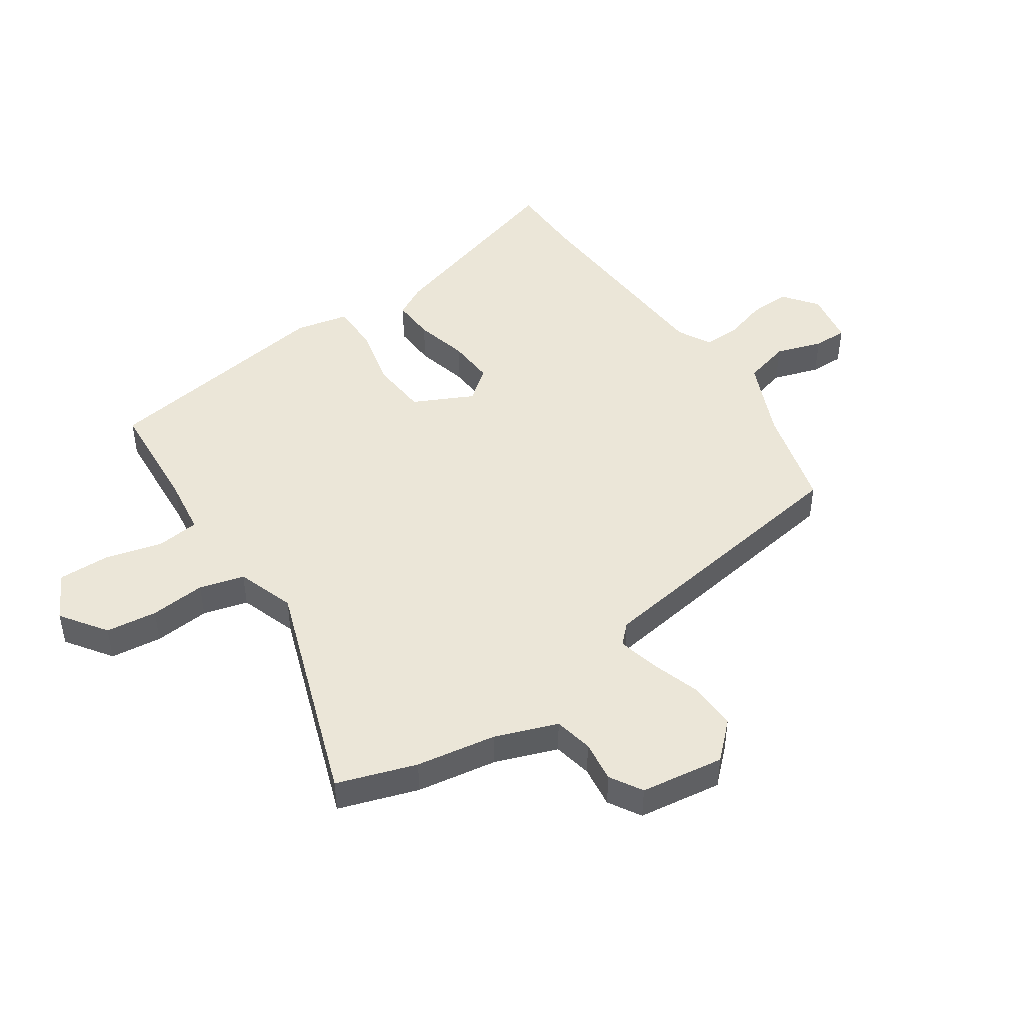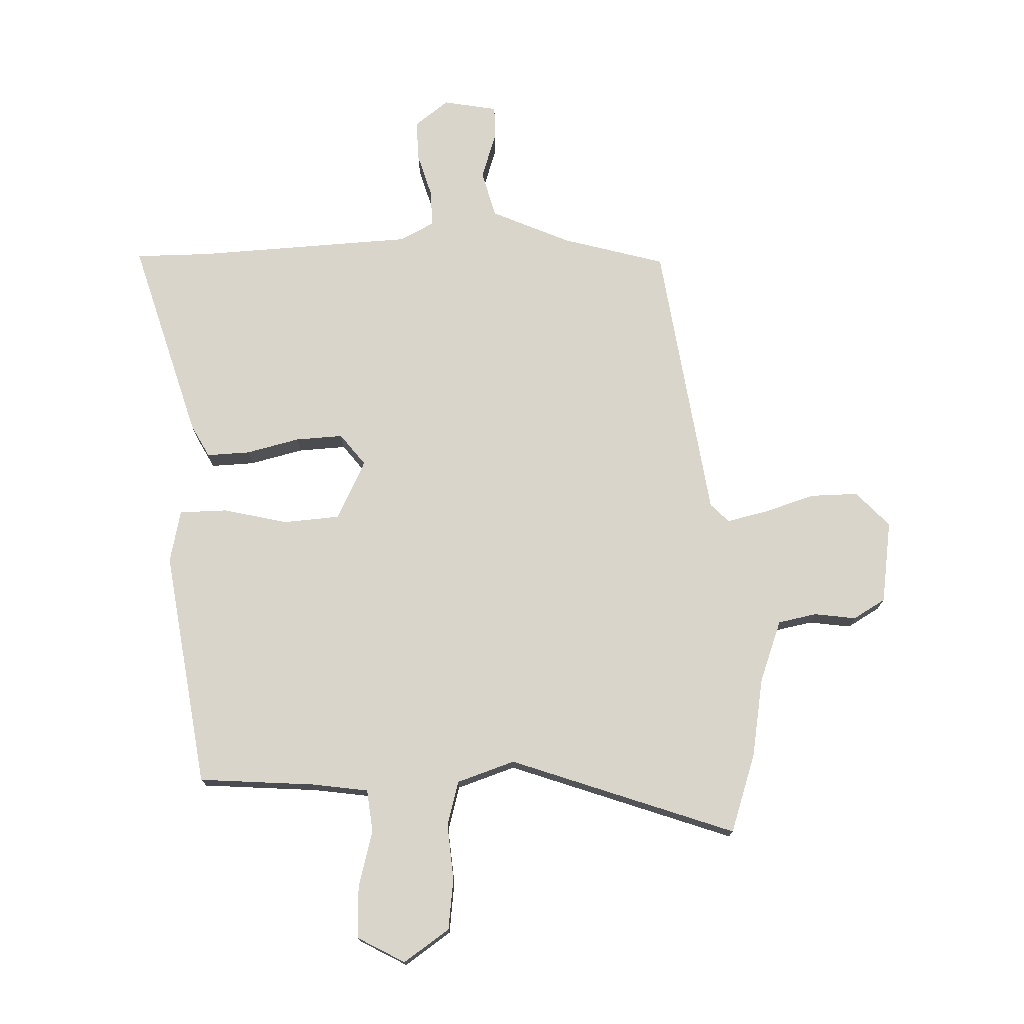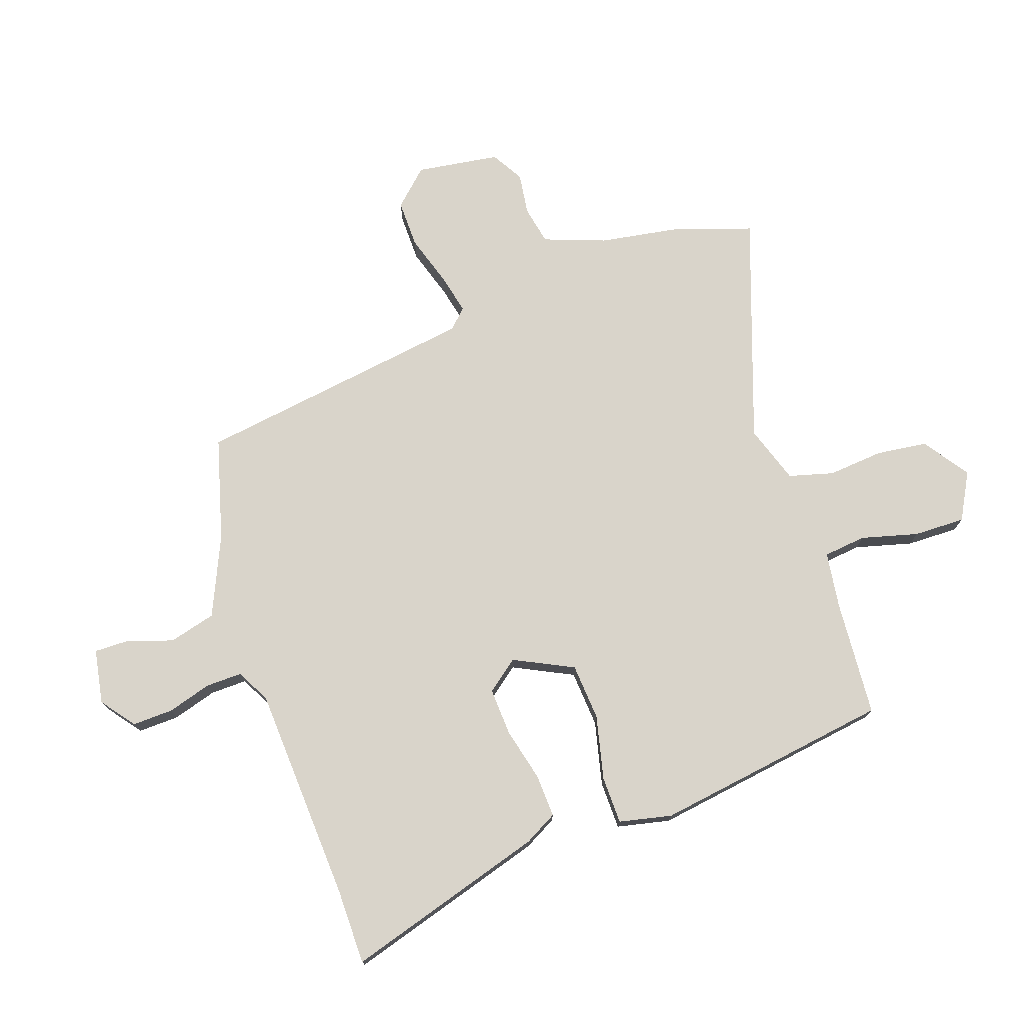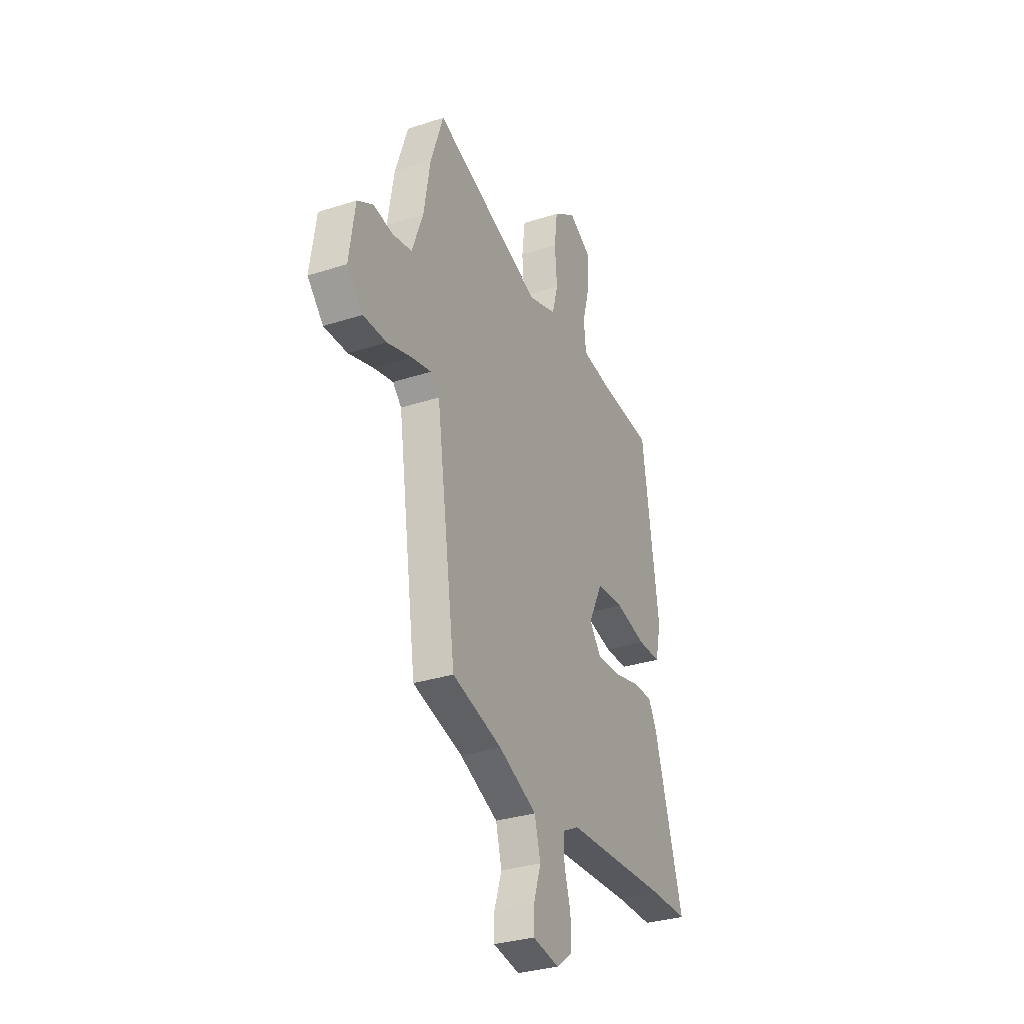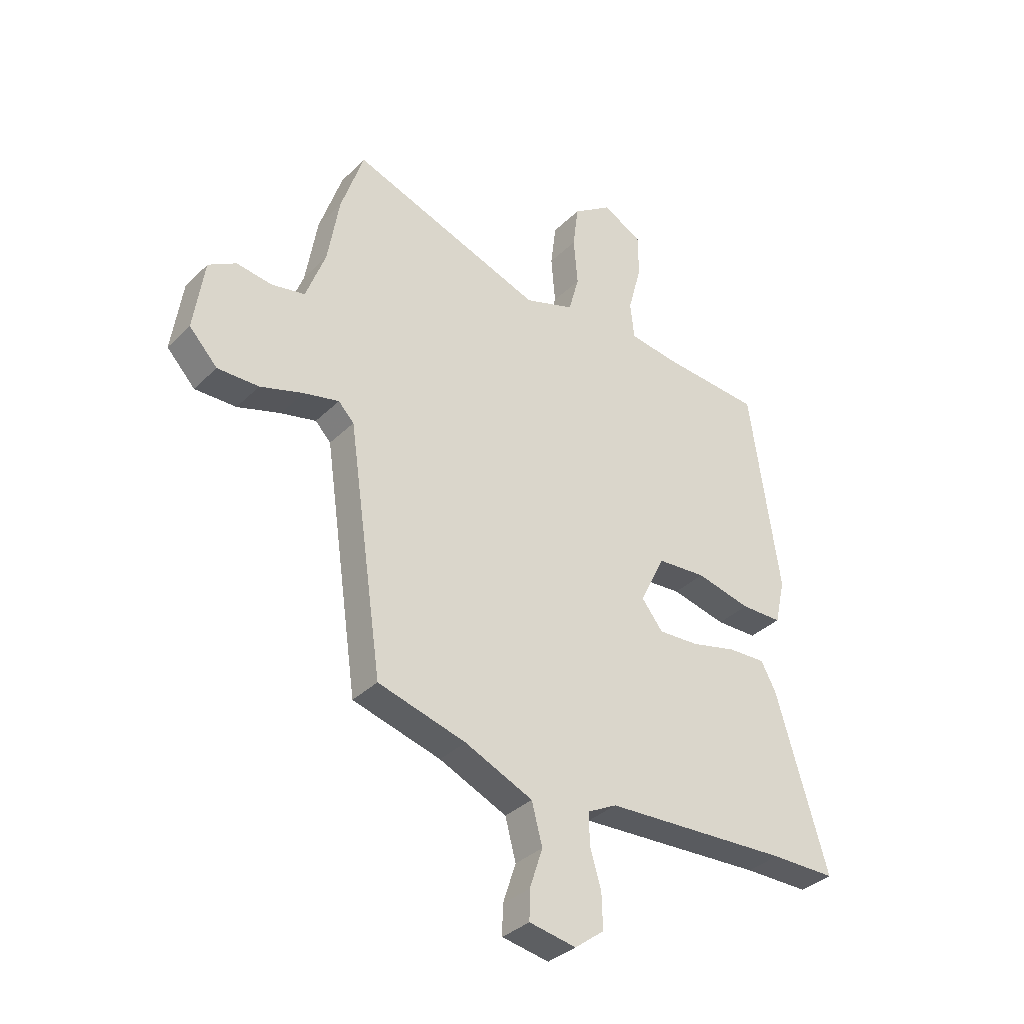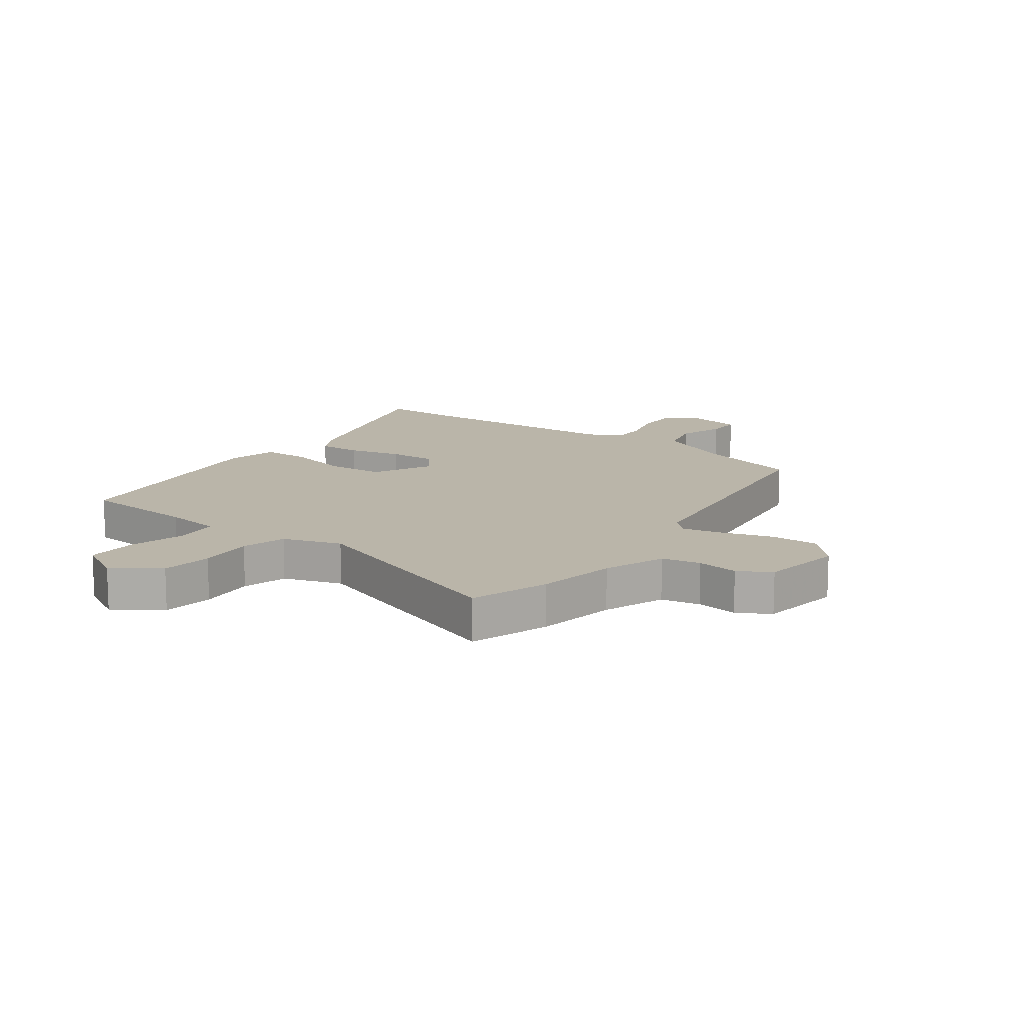
<metadata>
{"format":"obj","ext":"obj","renderer":"f3d","projection":"perspective","resolution":1024,"background":"white","views":[{"elev":46.3,"azim":55.5,"up":"+Y"},{"elev":74.7,"azim":-1.9,"up":"+Y"},{"elev":74.8,"azim":-109.2,"up":"+Y"},{"elev":-31.6,"azim":114.6,"up":"+Z"},{"elev":-34.7,"azim":142.2,"up":"+Z"},{"elev":13.6,"azim":36.3,"up":"+Y"}]}
</metadata>
<code>
v -0.474 0.07 -0.5
v -0.603 0.07 -0.5
v -0.501 0.07 -0.157
v -0.471 0.07 -0.101
v -0.397 0.07 -0.104
v -0.306 0.07 -0.126
v -0.225 0.07 -0.13
v -0.183 0.07 -0.076
v -0.233 0.07 0.025
v -0.33 0.07 0.032
v -0.439 0.07 0.006
v -0.521 0.07 0.007
v -0.541 0.07 0.097
v -0.482 0.07 0.502
v -0.284 0.07 0.517
v -0.187 0.07 0.531
v -0.179 0.07 0.604
v -0.205 0.07 0.701
v -0.207 0.07 0.789
v -0.127 0.07 0.833
v -0.049 0.07 0.779
v -0.038 0.07 0.692
v -0.046 0.07 0.597
v -0.025 0.07 0.521
v 0.074 0.07 0.488
v 0.458 0.07 0.625
v 0.503 0.07 0.491
v 0.526 0.07 0.355
v 0.565 0.07 0.25
v 0.631 0.07 0.237
v 0.702 0.07 0.247
v 0.757 0.07 0.215
v 0.778 0.07 0.073
v 0.722 0.07 0.013
v 0.64 0.07 0.014
v 0.554 0.07 0.041
v 0.484 0.07 0.057
v 0.453 0.07 0.025
v 0.384 0.07 -0.456
v 0.209 0.07 -0.505
v 0.074 0.07 -0.565
v 0.053 0.07 -0.645
v 0.079 0.07 -0.724
v 0.08 0.07 -0.782
v -0.013 0.07 -0.799
v -0.071 0.07 -0.755
v -0.069 0.07 -0.685
v -0.047 0.07 -0.61
v -0.046 0.07 -0.548
v -0.104 0.07 -0.518
v -0.474 0 -0.5
v -0.603 0 -0.5
v -0.501 0 -0.157
v -0.471 0 -0.101
v -0.397 0 -0.104
v -0.306 0 -0.126
v -0.225 0 -0.13
v -0.183 0 -0.076
v -0.233 0 0.025
v -0.33 0 0.032
v -0.439 0 0.006
v -0.521 0 0.007
v -0.541 0 0.097
v -0.482 0 0.502
v -0.284 0 0.517
v -0.187 0 0.531
v -0.179 0 0.604
v -0.205 0 0.701
v -0.207 0 0.789
v -0.127 0 0.833
v -0.049 0 0.779
v -0.038 0 0.692
v -0.046 0 0.597
v -0.025 0 0.521
v 0.074 0 0.488
v 0.458 0 0.625
v 0.503 0 0.491
v 0.526 0 0.355
v 0.565 0 0.25
v 0.631 0 0.237
v 0.702 0 0.247
v 0.757 0 0.215
v 0.778 0 0.073
v 0.722 0 0.013
v 0.64 0 0.014
v 0.554 0 0.041
v 0.484 0 0.057
v 0.453 0 0.025
v 0.384 0 -0.456
v 0.209 0 -0.505
v 0.074 0 -0.565
v 0.053 0 -0.645
v 0.079 0 -0.724
v 0.08 0 -0.782
v -0.013 0 -0.799
v -0.071 0 -0.755
v -0.069 0 -0.685
v -0.047 0 -0.61
v -0.046 0 -0.548
v -0.104 0 -0.518
f 45 46 47 48
f 45 48 49
f 42 43 44 45
f 41 42 45 49
f 40 41 49 50
f 38 39 40 50
f 33 34 35 36
f 33 36 37
f 30 31 32 33
f 29 30 33 37
f 28 29 37 38
f 25 26 27 28
f 20 21 22 23
f 20 23 24
f 17 18 19 20
f 16 17 20 24
f 15 16 24 25
f 10 11 12 13
f 9 10 13 14
f 3 4 5 6
f 1 2 3 6
f 1 6 7
f 50 1 7 8
f 28 38 50 8
f 9 14 15 25
f 8 9 25 28
f 98 97 96 95
f 99 98 95
f 95 94 93 92
f 99 95 92 91
f 100 99 91 90
f 100 90 89 88
f 86 85 84 83
f 87 86 83
f 83 82 81 80
f 87 83 80 79
f 88 87 79 78
f 78 77 76 75
f 73 72 71 70
f 74 73 70
f 70 69 68 67
f 74 70 67 66
f 75 74 66 65
f 63 62 61 60
f 64 63 60 59
f 56 55 54 53
f 56 53 52 51
f 57 56 51
f 58 57 51 100
f 58 100 88 78
f 75 65 64 59
f 78 75 59 58
f 1 51 52 2
f 2 52 53 3
f 3 53 54 4
f 4 54 55 5
f 5 55 56 6
f 6 56 57 7
f 7 57 58 8
f 8 58 59 9
f 9 59 60 10
f 10 60 61 11
f 11 61 62 12
f 12 62 63 13
f 13 63 64 14
f 14 64 65 15
f 15 65 66 16
f 16 66 67 17
f 17 67 68 18
f 18 68 69 19
f 19 69 70 20
f 20 70 71 21
f 21 71 72 22
f 22 72 73 23
f 23 73 74 24
f 24 74 75 25
f 25 75 76 26
f 26 76 77 27
f 27 77 78 28
f 28 78 79 29
f 29 79 80 30
f 30 80 81 31
f 31 81 82 32
f 32 82 83 33
f 33 83 84 34
f 34 84 85 35
f 35 85 86 36
f 36 86 87 37
f 37 87 88 38
f 38 88 89 39
f 39 89 90 40
f 40 90 91 41
f 41 91 92 42
f 42 92 93 43
f 43 93 94 44
f 44 94 95 45
f 45 95 96 46
f 46 96 97 47
f 47 97 98 48
f 48 98 99 49
f 49 99 100 50
f 50 100 51 1

</code>
